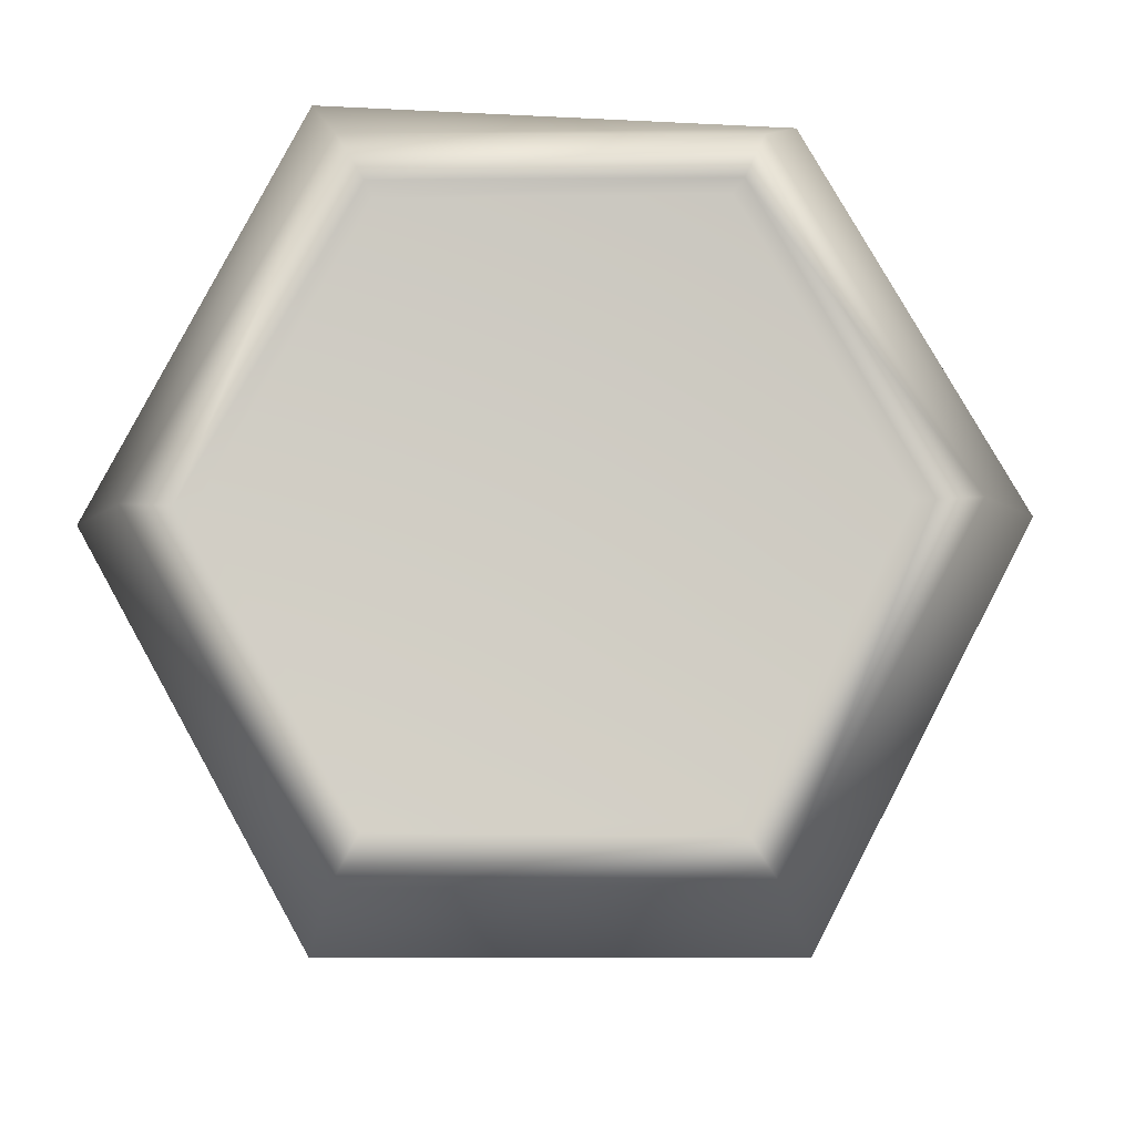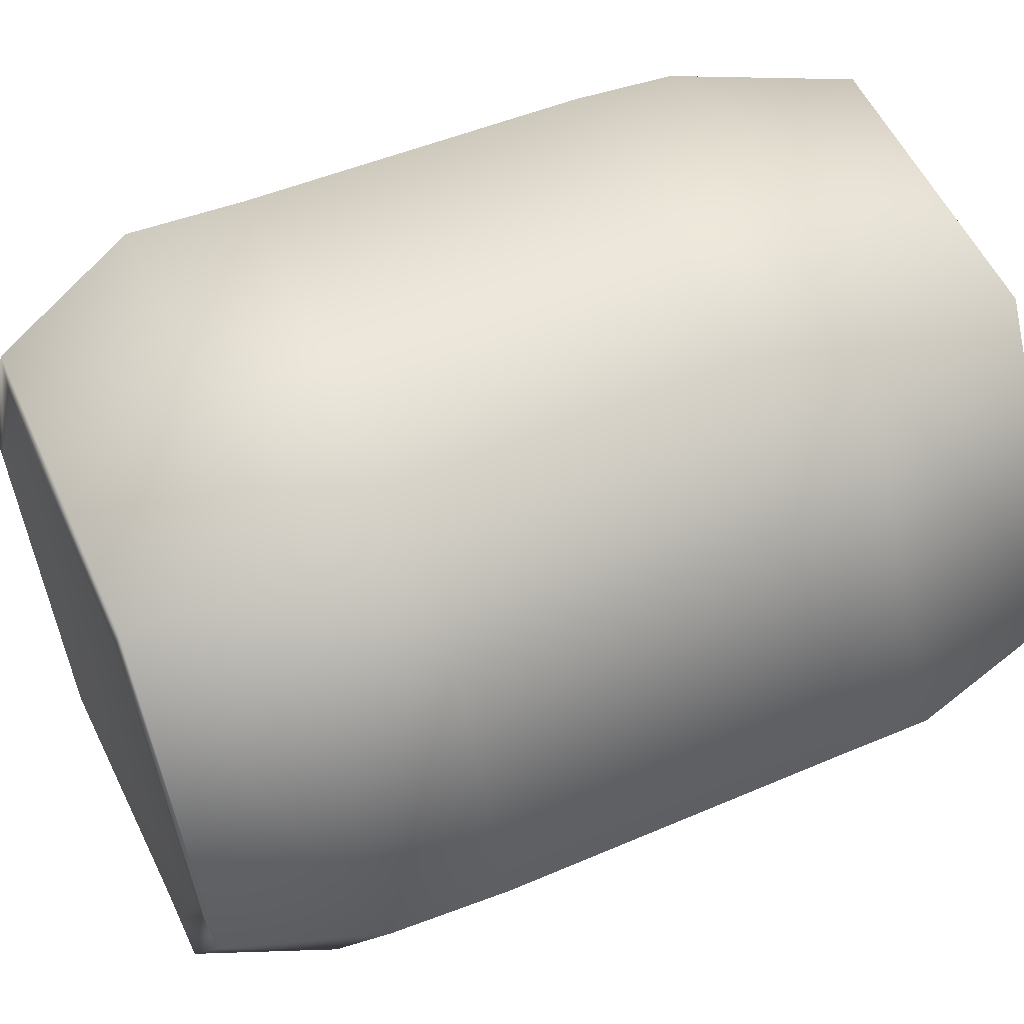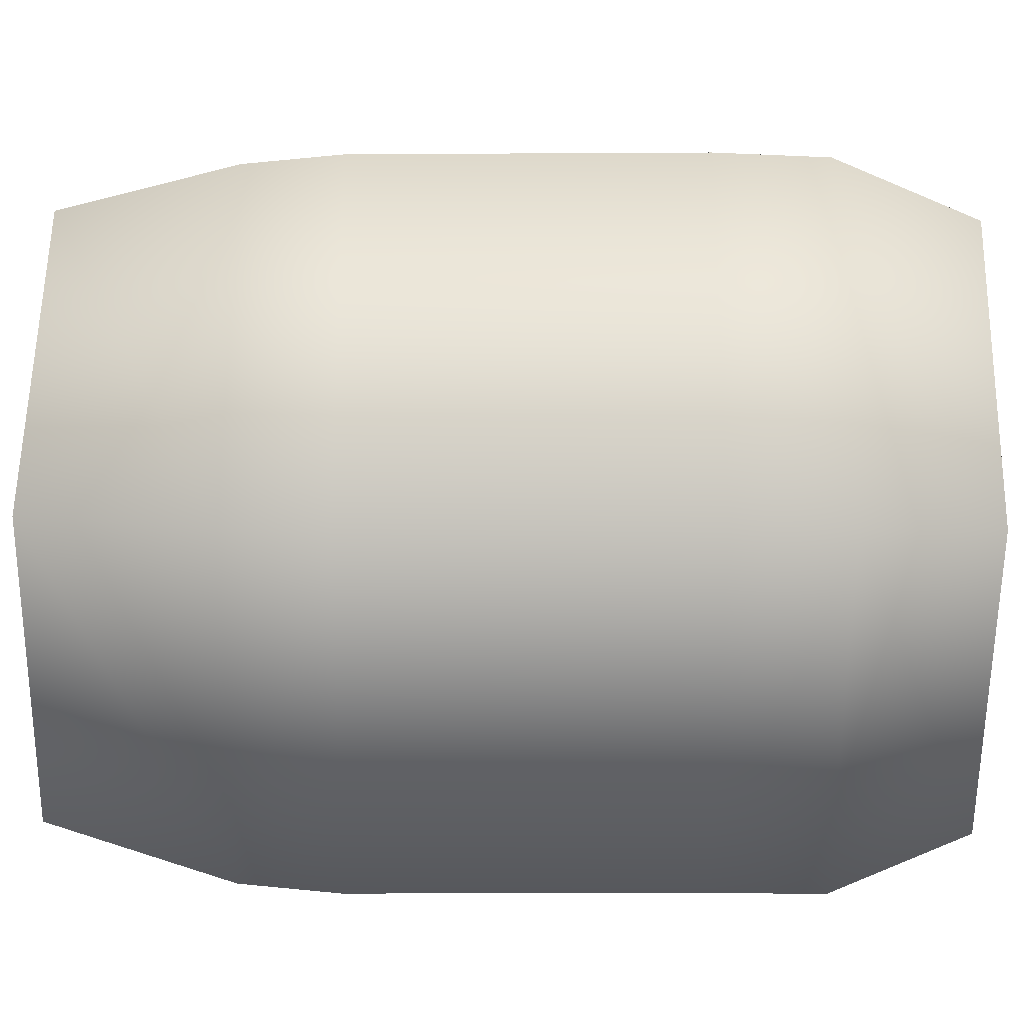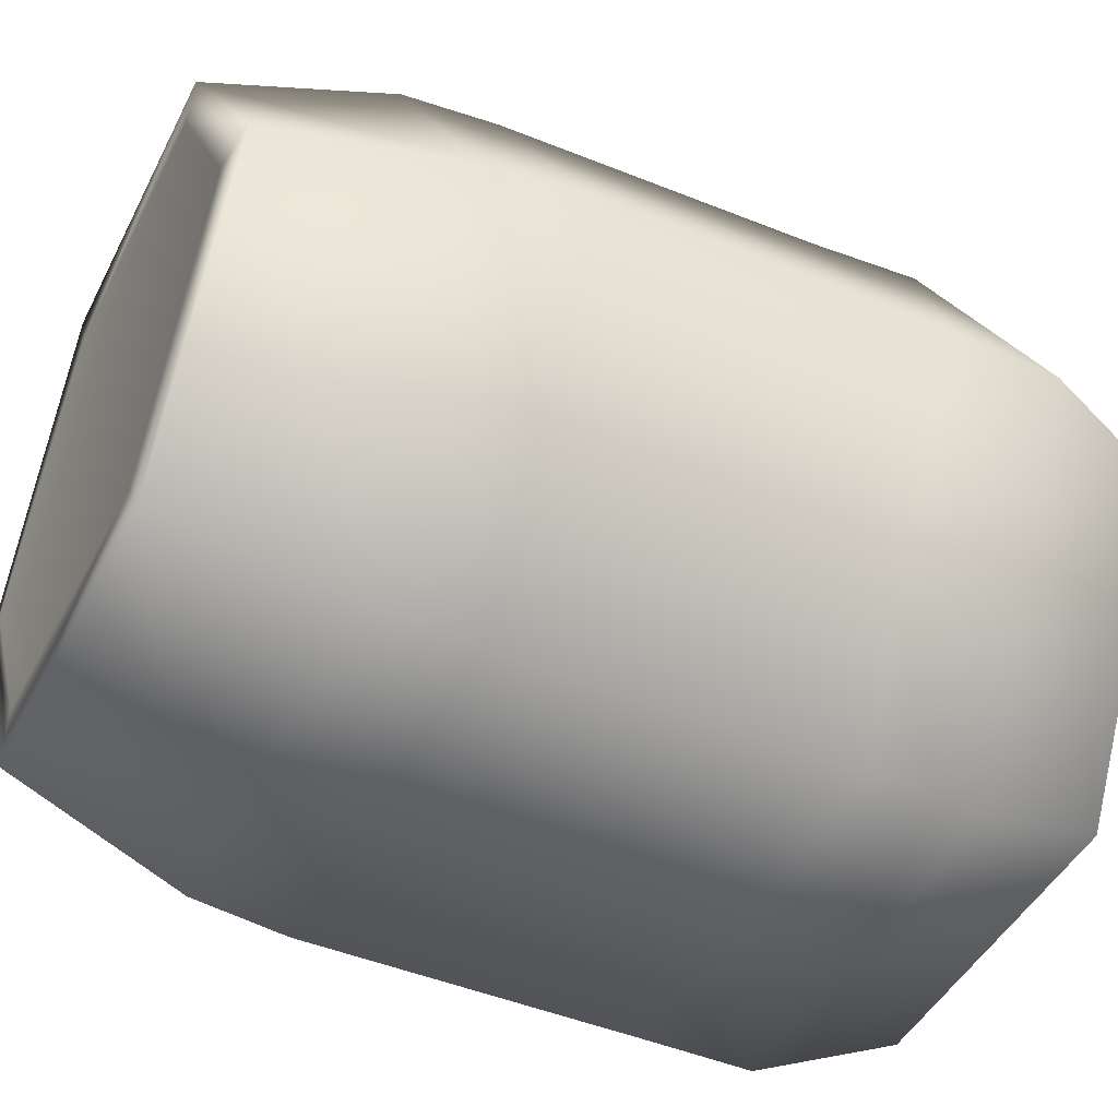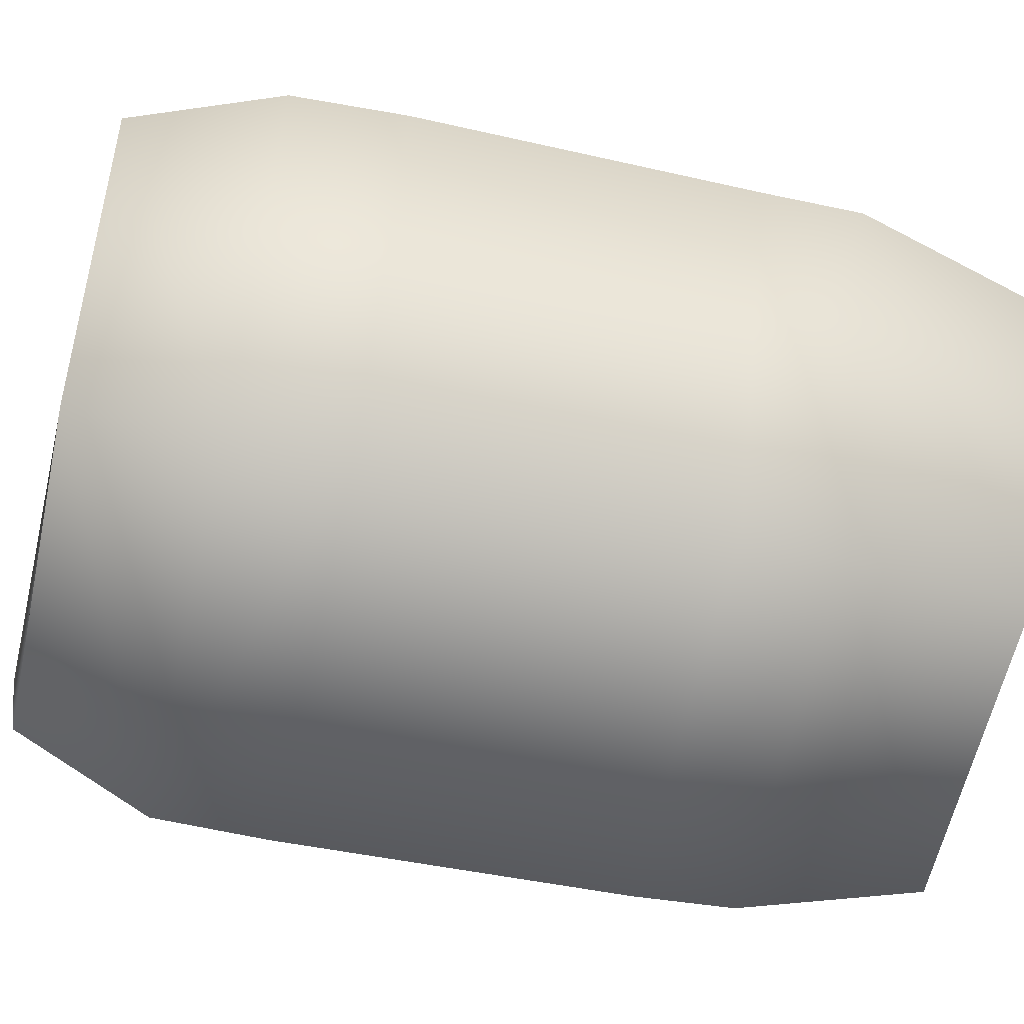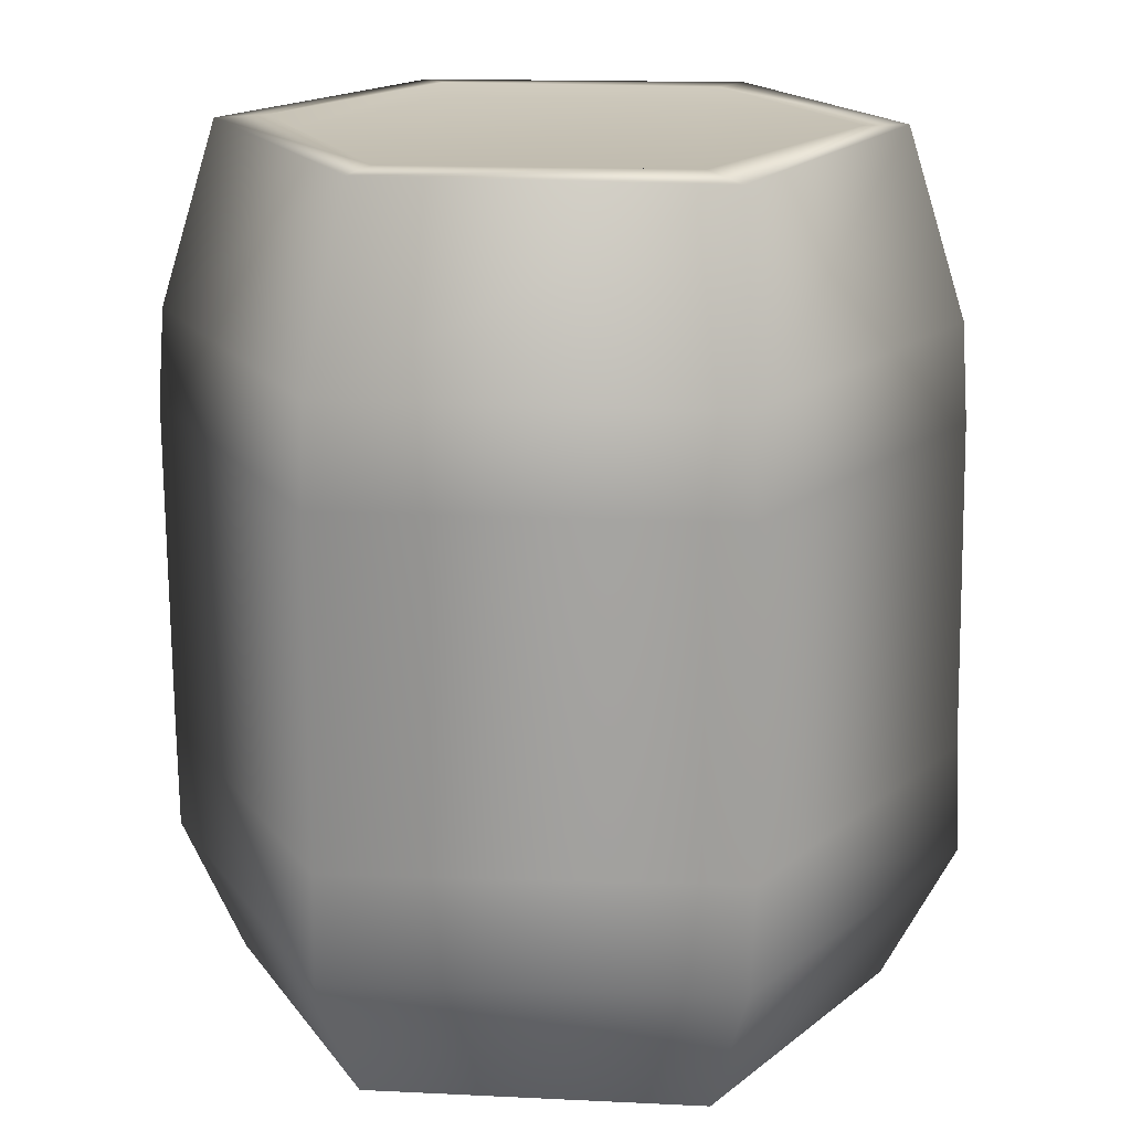
<metadata>
{"format":"obj","ext":"obj","renderer":"f3d","projection":"perspective","resolution":1024,"background":"white","views":[{"elev":-6.9,"azim":2.3,"up":"+Z"},{"elev":53.3,"azim":65.3,"up":"+Z"},{"elev":-58.7,"azim":-90.3,"up":"+Z"},{"elev":-45.5,"azim":-115.9,"up":"+Z"},{"elev":-60.9,"azim":77.7,"up":"+Z"},{"elev":18.6,"azim":-115.4,"up":"+Y"}]}
</metadata>
<code>
o barrel_Barrel_grp
v 1.081 1.655 -0.005788
v 1.081 1.93 -0.007099
v 0.5405 1.934 0.9207
v 0.5523 1.664 0.927
v 1.088 0.7093 0.005985
v 0.5612 0.7062 0.9223
v 1.075 0.3926 0.009464
v 0.5554 0.3925 0.9071
v 0.5703 0.3947 -0.9699
v 0.567 0.7059 -0.9723
v 0.577 1.657 -0.9684
v 0.5587 1.931 -0.9521
v -0.5304 1.654 -0.9577
v -0.5225 1.928 -0.9427
v -0.548 0.7027 -0.9661
v -0.5405 0.3884 -0.9699
v -1.08 0.3942 0.00213
v -1.088 0.7058 0.01163
v -0.5544 0.3901 0.9723
v -0.5467 0.709 0.9594
v -1.088 1.657 -0.01253
v -0.547 1.658 0.9355
v -1.059 1.926 -0.01161
v -0.5327 1.933 0.9216
v -0.4225 2.45 0.7975
v -0.9001 2.43 0.03919
v 0.4529 2.445 0.7873
v 0.9348 2.44 -0.008939
v 0.4652 2.45 -0.814
v -0.4669 2.446 -0.7984
v -0.7784 2.45 0.001901
v -0.3985 2.453 -0.7033
v 0.4038 2.458 -0.6895
v 0.8229 2.446 -0.003711
v 0.3874 2.412 -0.6565
v 0.7686 2.413 -0.01428
v 0.4138 2.443 0.6818
v -0.7345 2.406 -0.005137
v -0.3703 2.448 0.6892
v -0.3564 2.412 0.6446
v -0.451 0.003401 -0.8191
v -0.9061 -0.009344 -0.007878
v -0.4515 -0.004446 0.7968
v 0.4734 -0.01899 0.7813
v 0.9267 -0.01818 -0.00443
v 0.4932 0 -0.8134
v 0.4263 -0.007616 -0.713
v -0.385 -0.02062 -0.7052
v -0.7888 -0.01824 -0.01383
v 0.8246 -0.02073 -0.008571
v 0.7857 0.03278 -0.00257
v 0.4066 0.0342 -0.6747
v 0.4279 -0.02297 0.6862
v -0.3864 -0.01385 0.691
v -0.7538 0.02799 -0.01202
v -0.3736 0.02908 0.6611
v 0.3942 2.405 0.6409
v -0.365 2.415 -0.6494
v 0.4023 0.03443 0.6645
v -0.3599 0.03286 -0.6759
f 1 2 3 4
f 5 1 4 6
f 7 5 6 8
f 5 7 9 10
f 1 5 10 11
f 2 1 11 12
f 13 14 12 11
f 15 13 11 10
f 16 15 10 9
f 15 16 17 18
f 18 17 19 20
f 20 19 8 6
f 13 15 18 21
f 21 18 20 22
f 22 20 6 4
f 14 13 21 23
f 23 21 22 24
f 24 22 4 3
f 25 26 23 24
f 27 25 24 3
f 28 27 3 2
f 29 28 2 12
f 30 29 12 14
f 14 23 26 30
f 30 26 31 32
f 29 30 32 33
f 34 33 35 36
f 28 29 33 34
f 27 28 34 37
f 38 31 39 40
f 25 27 37 39
f 39 31 26 25
f 41 42 17 16
f 19 17 42 43
f 8 19 43 44
f 7 8 44 45
f 46 41 16 9
f 9 7 45 46
f 41 46 47 48
f 48 49 42 41
f 50 47 46 45
f 51 52 47 50
f 53 50 45 44
f 43 42 49 54
f 54 49 55 56
f 54 53 44 43
f 57 36 35 58
f 58 35 33 32
f 58 32 31 38
f 38 40 57 58
f 37 34 36 57
f 57 40 39 37
f 59 56 55 60
f 53 54 56 59
f 60 52 51 59
f 59 51 50 53
f 48 47 52 60
f 60 55 49 48

</code>
